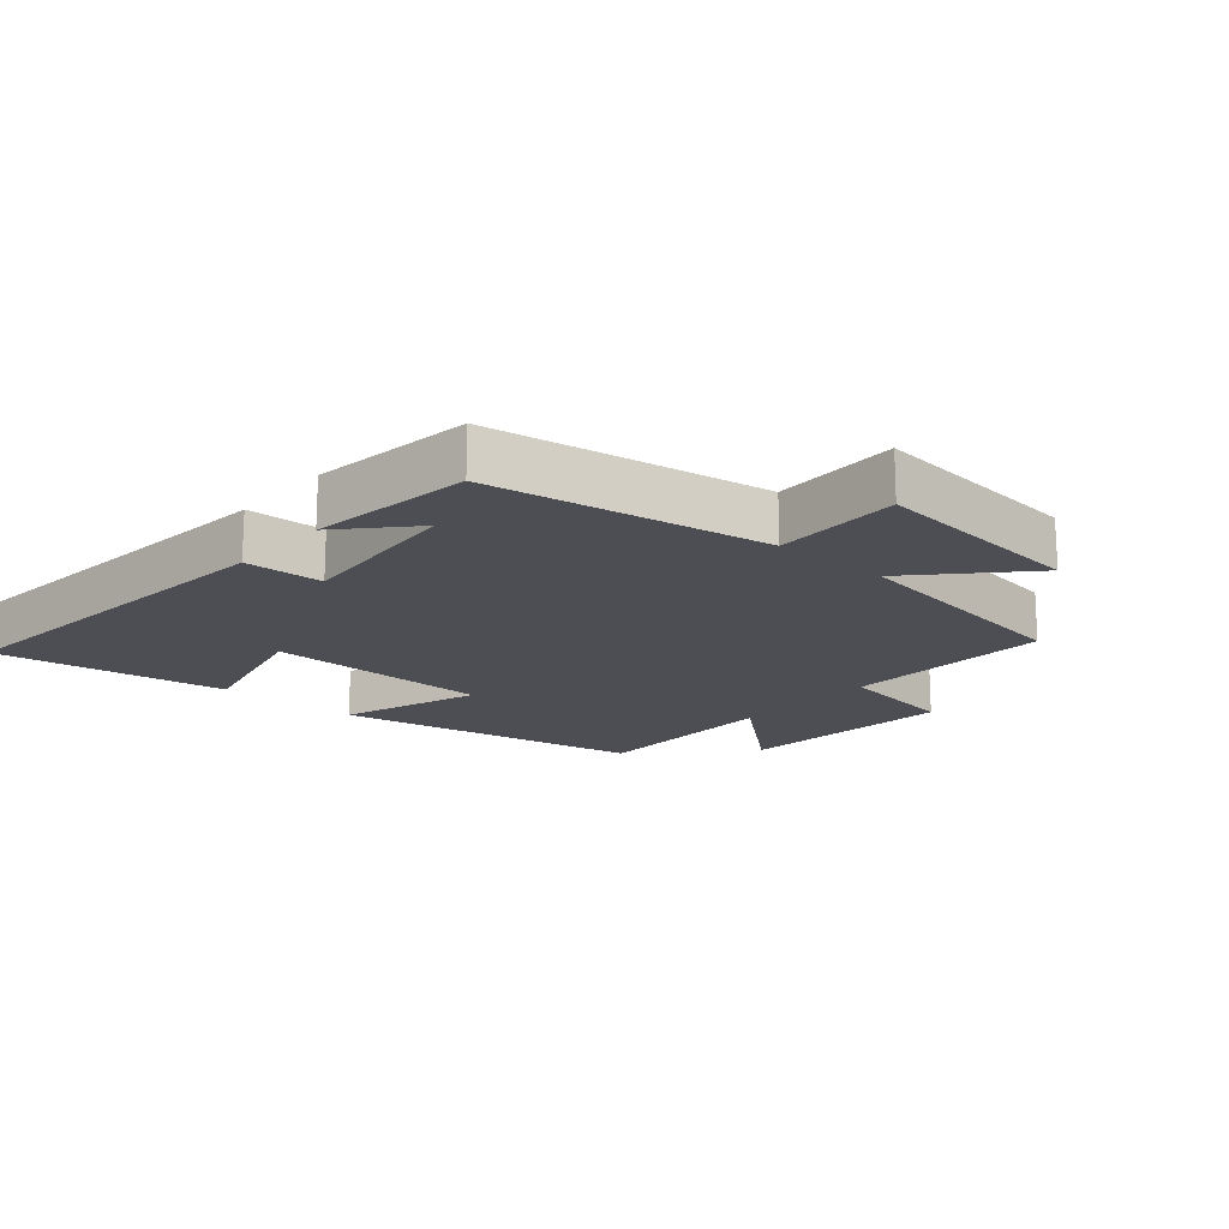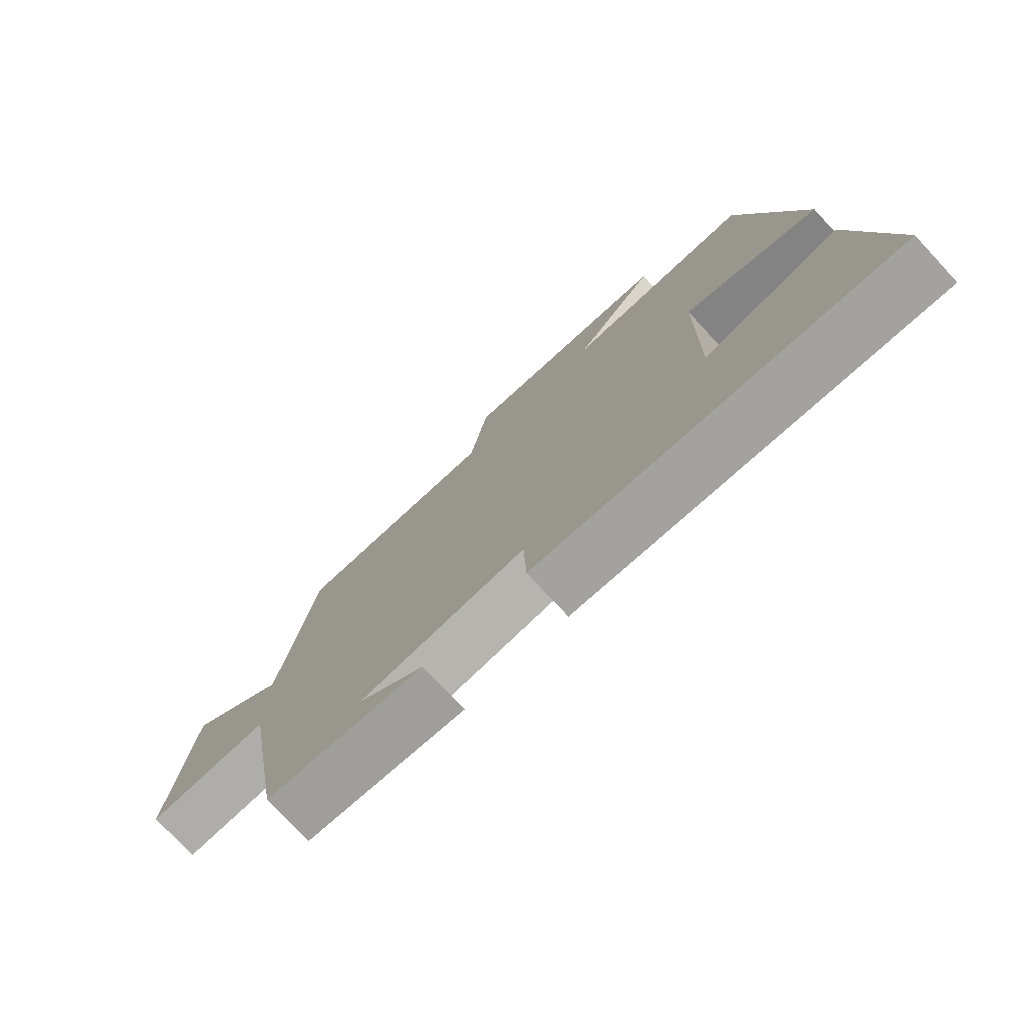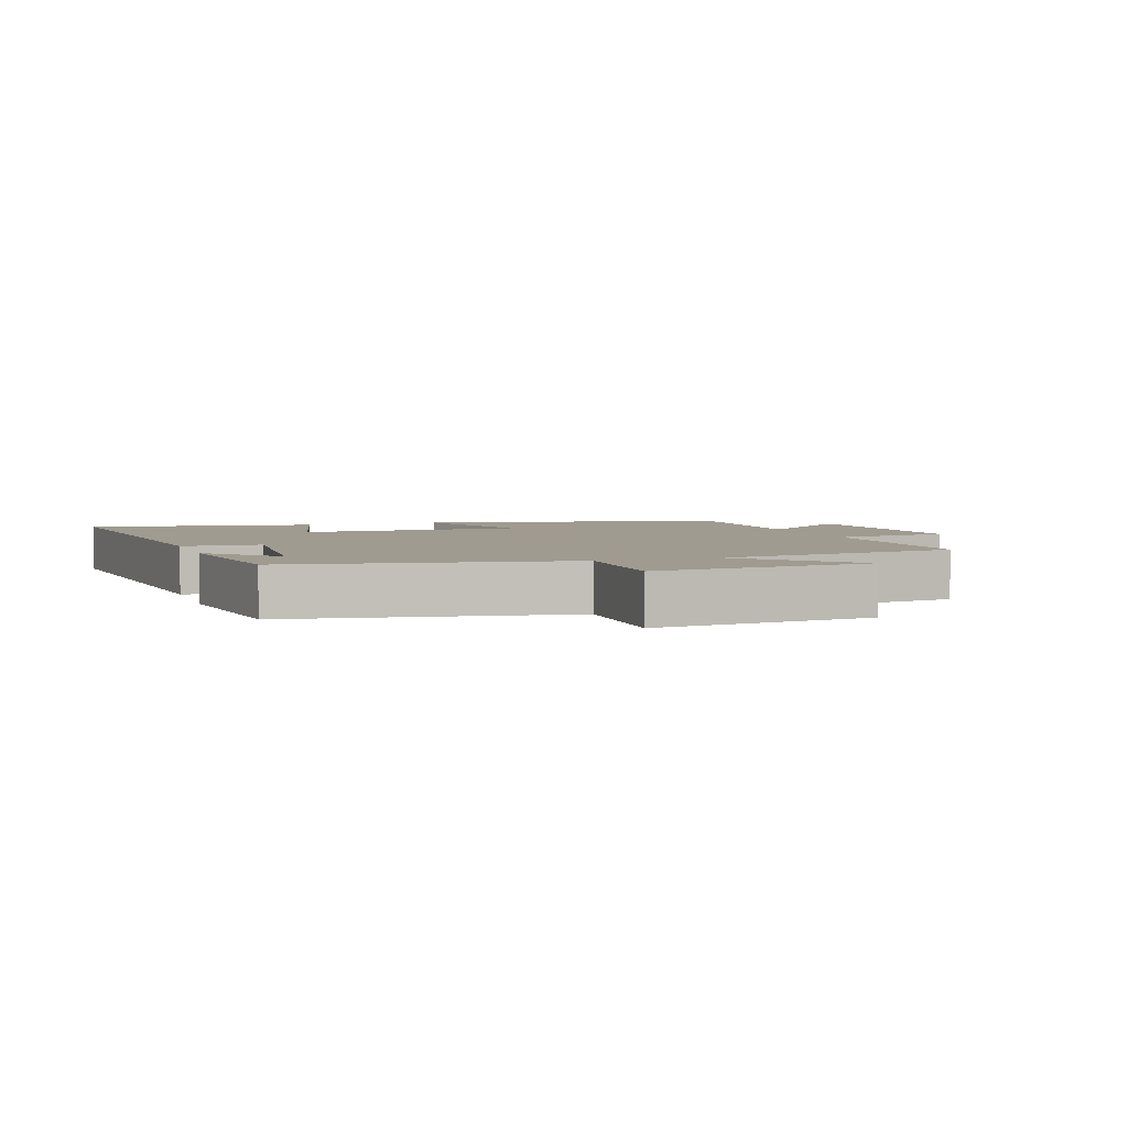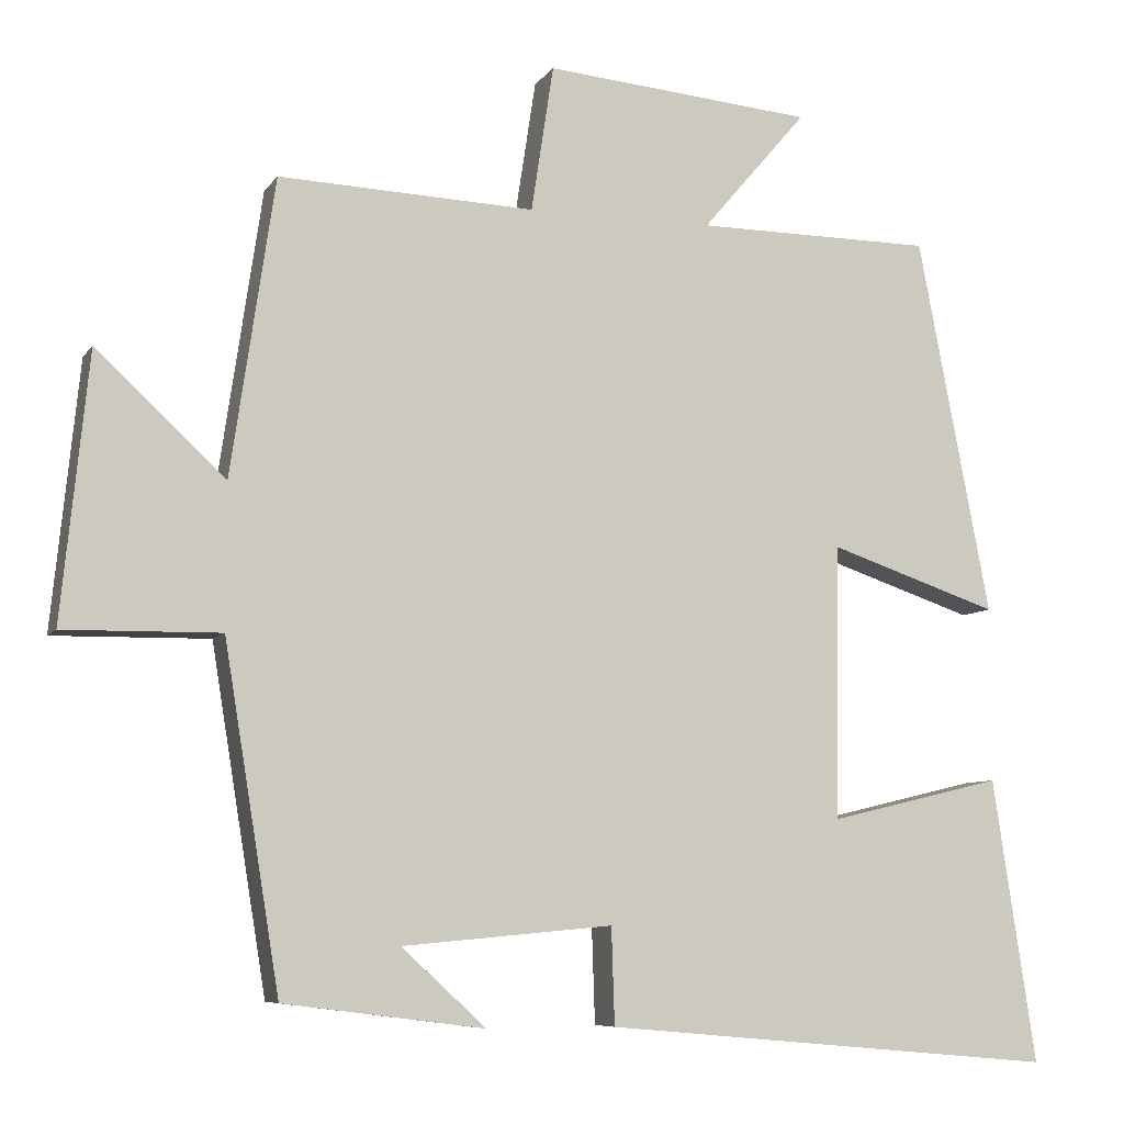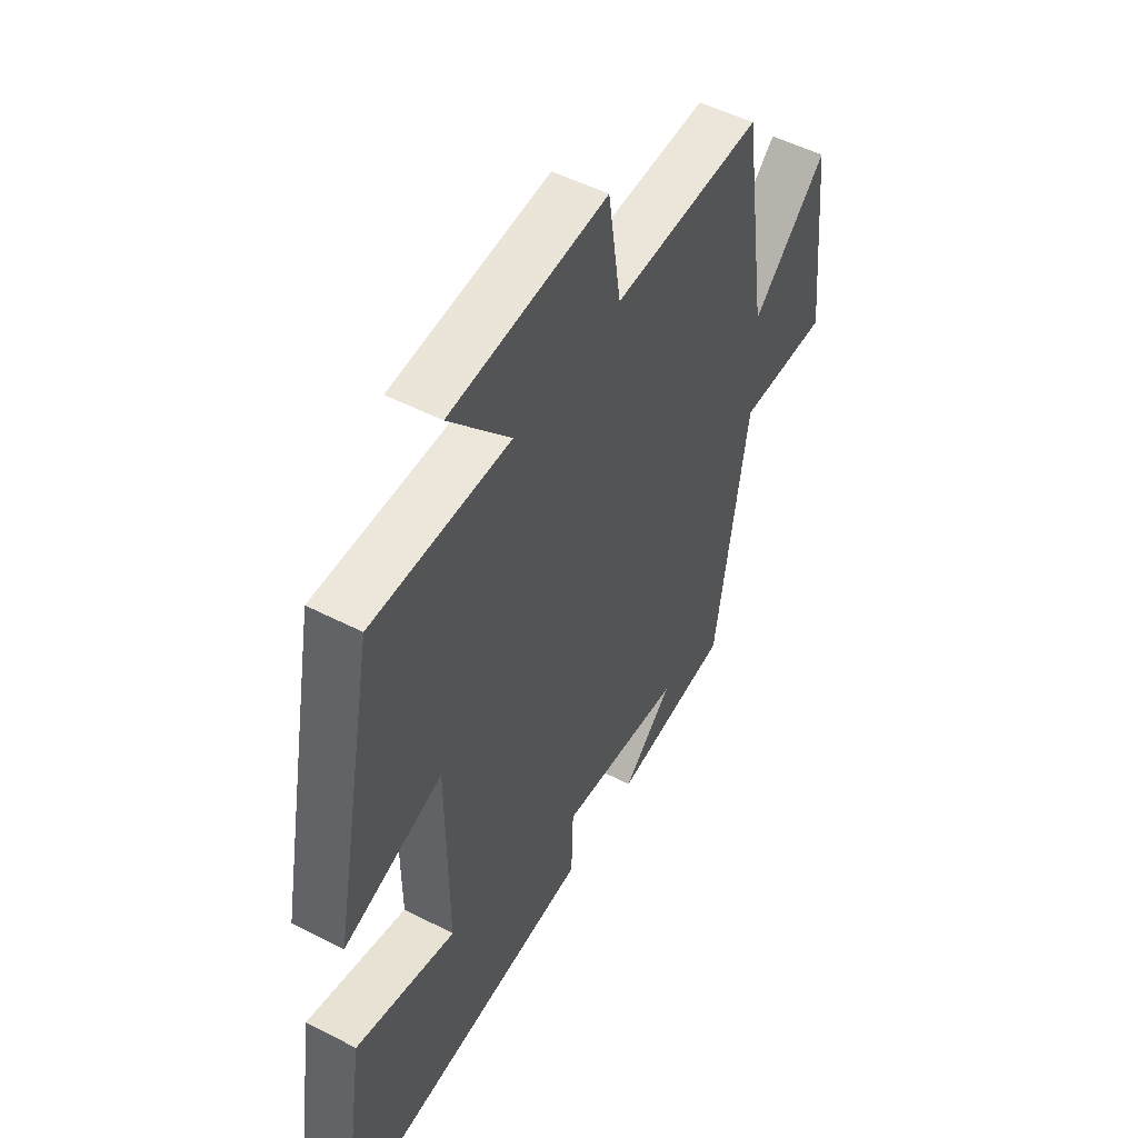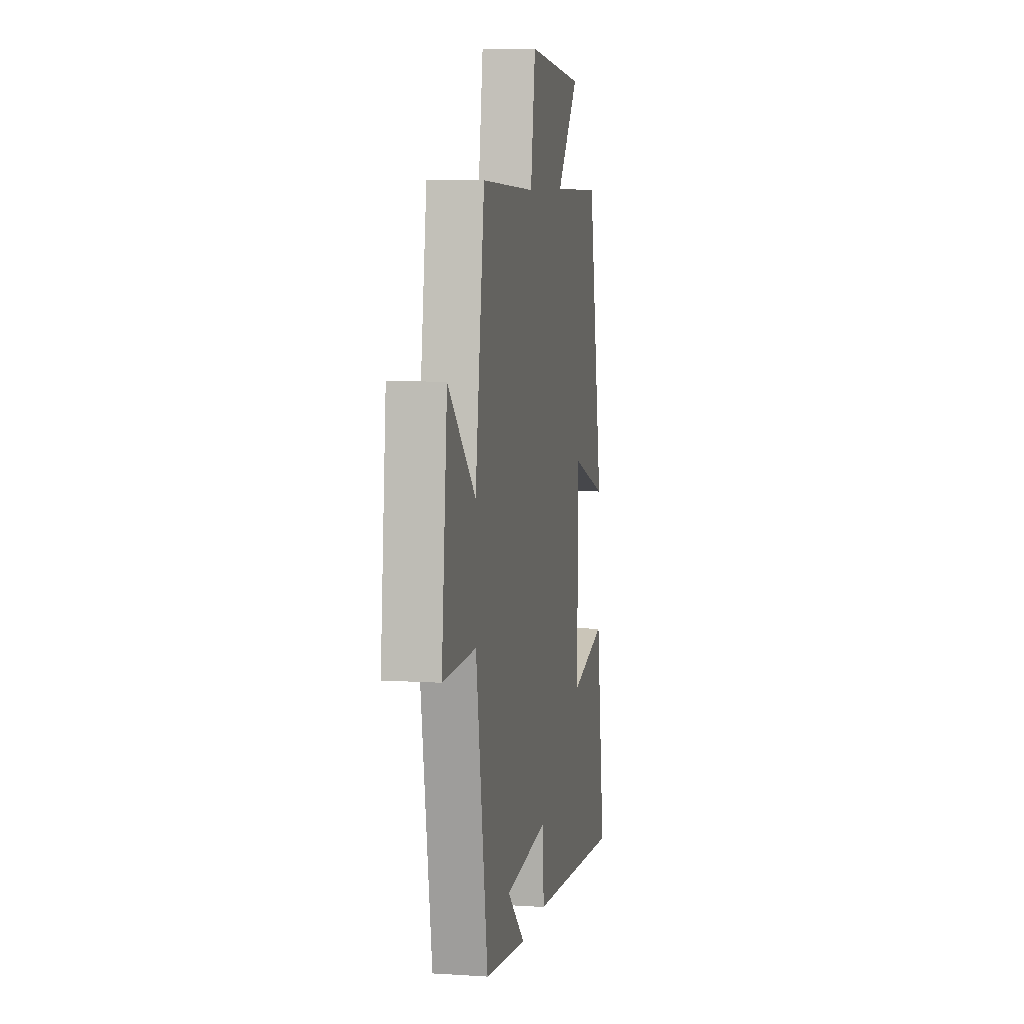
<metadata>
{"format":"obj","ext":"obj","renderer":"f3d","projection":"perspective","resolution":1024,"background":"white","views":[{"elev":-17.3,"azim":-131.0,"up":"+Y"},{"elev":-76.7,"azim":43.0,"up":"+Z"},{"elev":4.0,"azim":-108.9,"up":"+Y"},{"elev":-7.5,"azim":-19.2,"up":"+Z"},{"elev":50.7,"azim":119.5,"up":"+Z"},{"elev":7.6,"azim":-79.6,"up":"+Z"}]}
</metadata>
<code>
v -0.445 0.07 0.513
v -0.123 0.07 0.5
v -0.095 0.07 0.684
v 0.243 0.07 0.654
v 0.111 0.07 0.5
v 0.409 0.07 0.498
v 0.5 0.07 0.025
v 0.286 0.07 0.097
v 0.282 0.07 -0.247
v 0.5 0.07 -0.195
v 0.554 0.07 -0.551
v -0.016 0.07 -0.5
v -0.02 0.07 -0.379
v -0.284 0.07 -0.403
v -0.178 0.07 -0.5
v -0.43 0.07 -0.468
v -0.5 0.07 -0.04
v -0.696 0.07 -0.043
v -0.662 0.07 0.291
v -0.5 0.07 0.14
v -0.445 0 0.513
v -0.123 0 0.5
v -0.095 0 0.684
v 0.243 0 0.654
v 0.111 0 0.5
v 0.409 0 0.498
v 0.5 0 0.025
v 0.286 0 0.097
v 0.282 0 -0.247
v 0.5 0 -0.195
v 0.554 0 -0.551
v -0.016 0 -0.5
v -0.02 0 -0.379
v -0.284 0 -0.403
v -0.178 0 -0.5
v -0.43 0 -0.468
v -0.5 0 -0.04
v -0.696 0 -0.043
v -0.662 0 0.291
v -0.5 0 0.14
f 17 18 19 20
f 17 20 1 2
f 16 17 2
f 14 15 16
f 14 16 2
f 13 14 2
f 11 12 13
f 10 11 13
f 9 10 13
f 13 2 3
f 9 13 3
f 8 9 3
f 5 6 7 8
f 5 8 3
f 3 4 5
f 40 39 38 37
f 22 21 40 37
f 22 37 36
f 36 35 34
f 22 36 34
f 22 34 33
f 33 32 31
f 33 31 30
f 33 30 29
f 23 22 33
f 23 33 29
f 23 29 28
f 28 27 26 25
f 23 28 25
f 25 24 23
f 1 21 22 2
f 2 22 23 3
f 3 23 24 4
f 4 24 25 5
f 5 25 26 6
f 6 26 27 7
f 7 27 28 8
f 8 28 29 9
f 9 29 30 10
f 10 30 31 11
f 11 31 32 12
f 12 32 33 13
f 13 33 34 14
f 14 34 35 15
f 15 35 36 16
f 16 36 37 17
f 17 37 38 18
f 18 38 39 19
f 19 39 40 20
f 20 40 21 1

</code>
